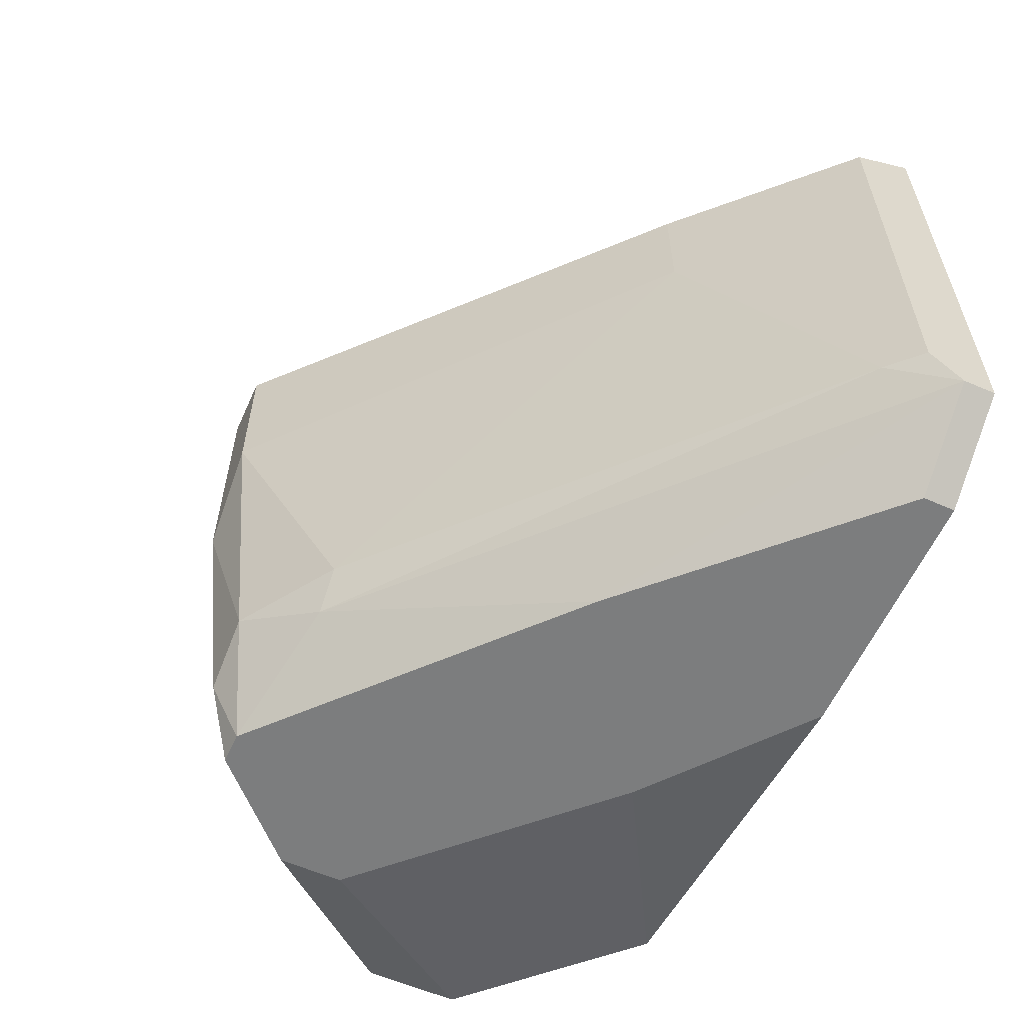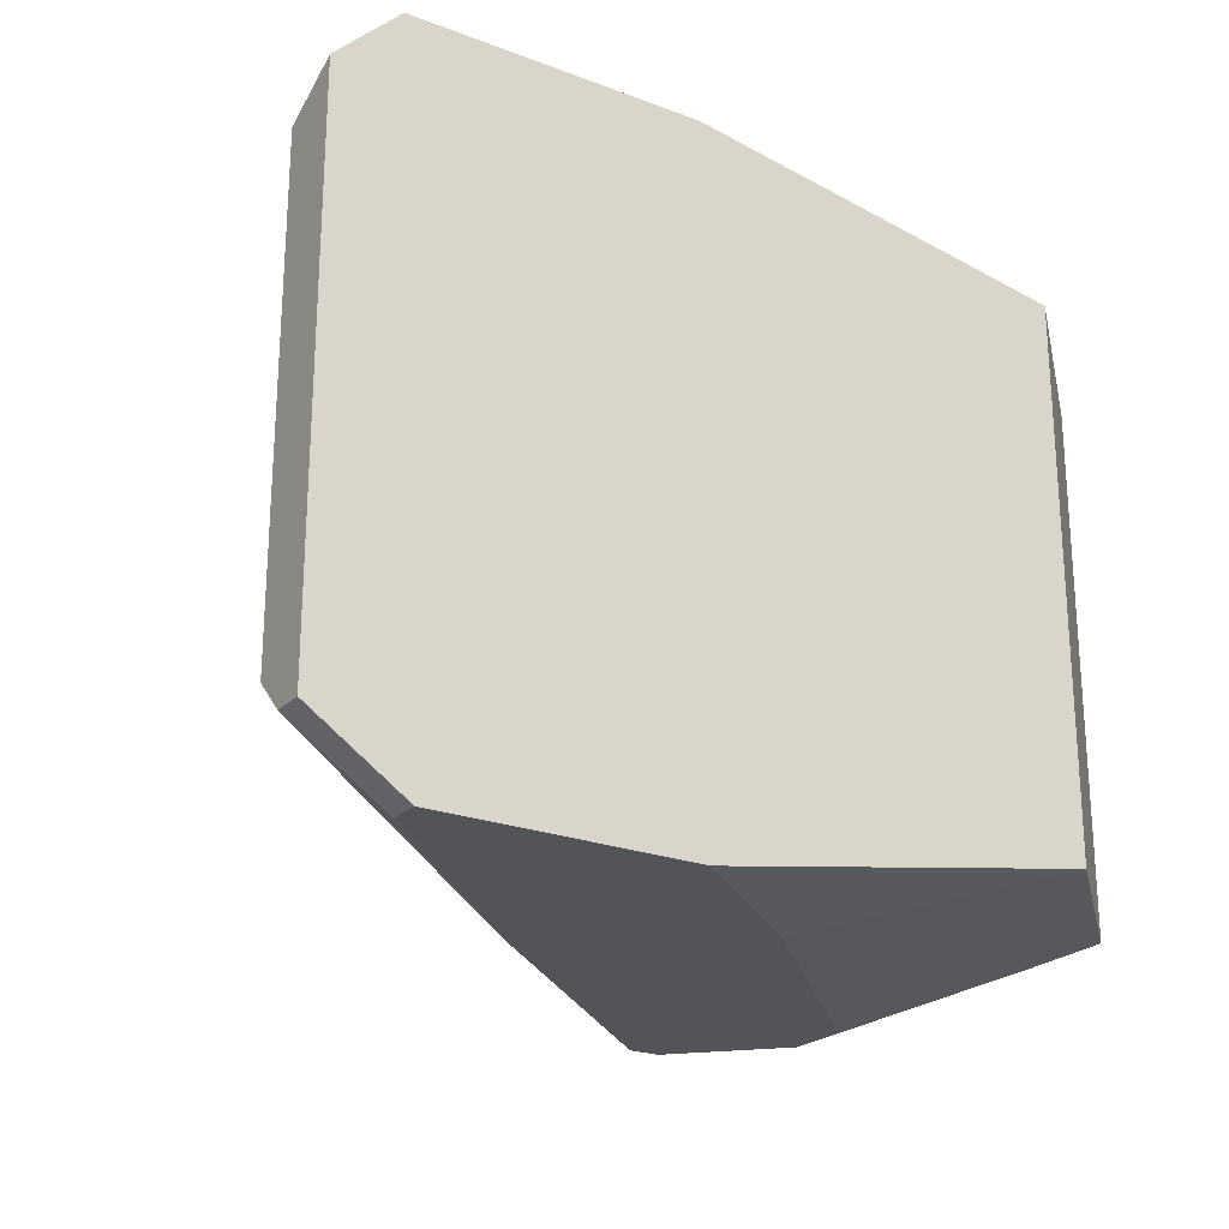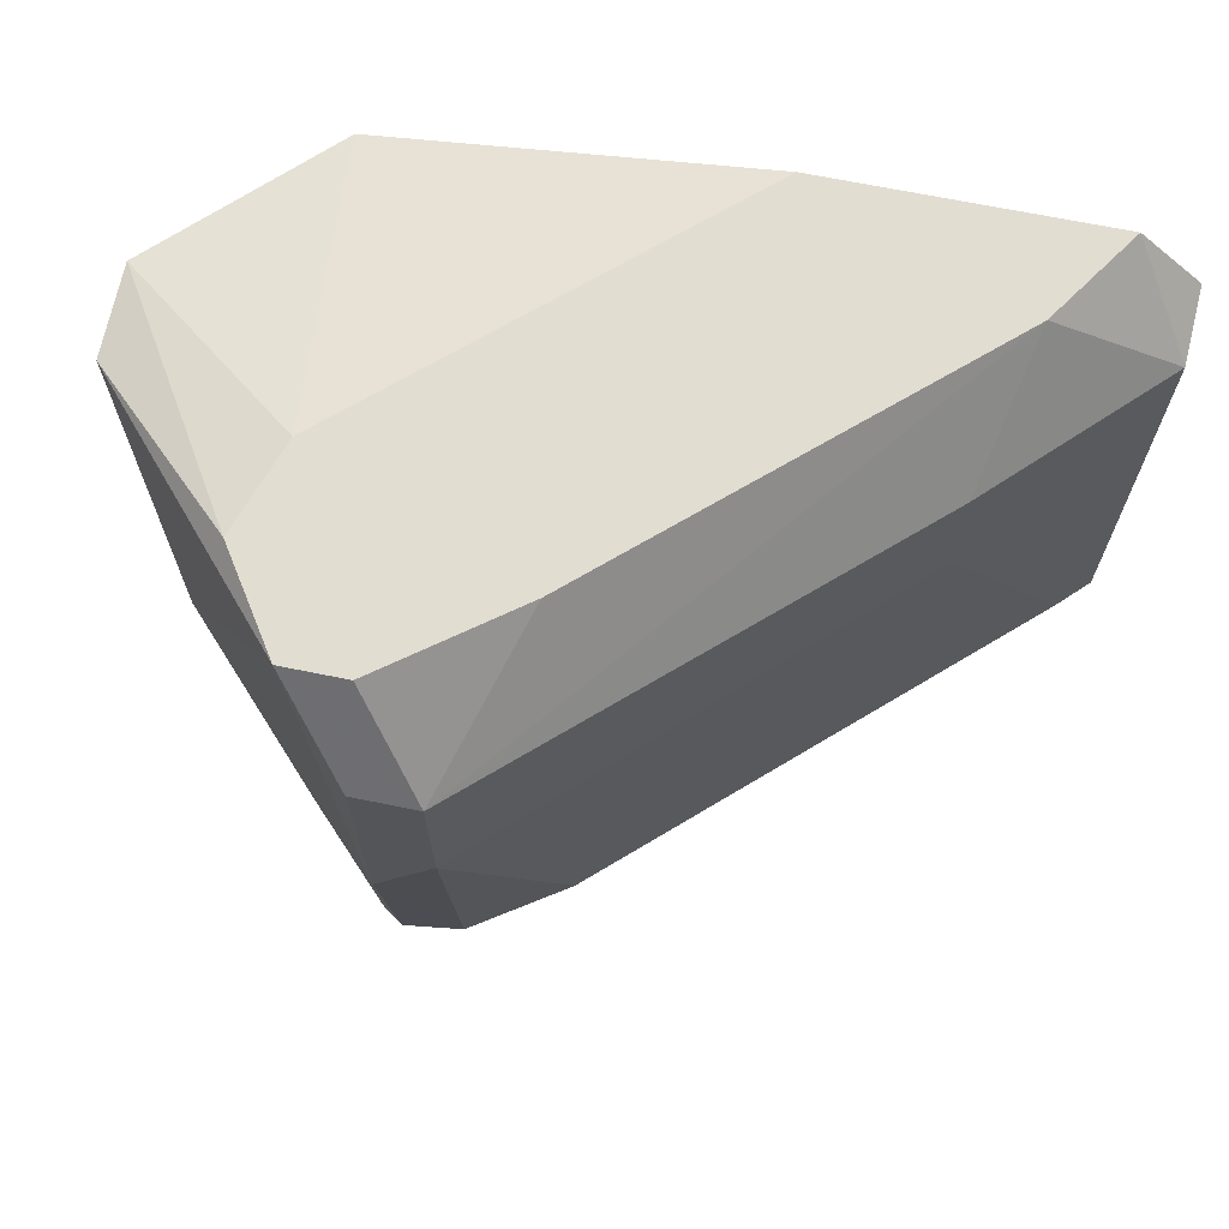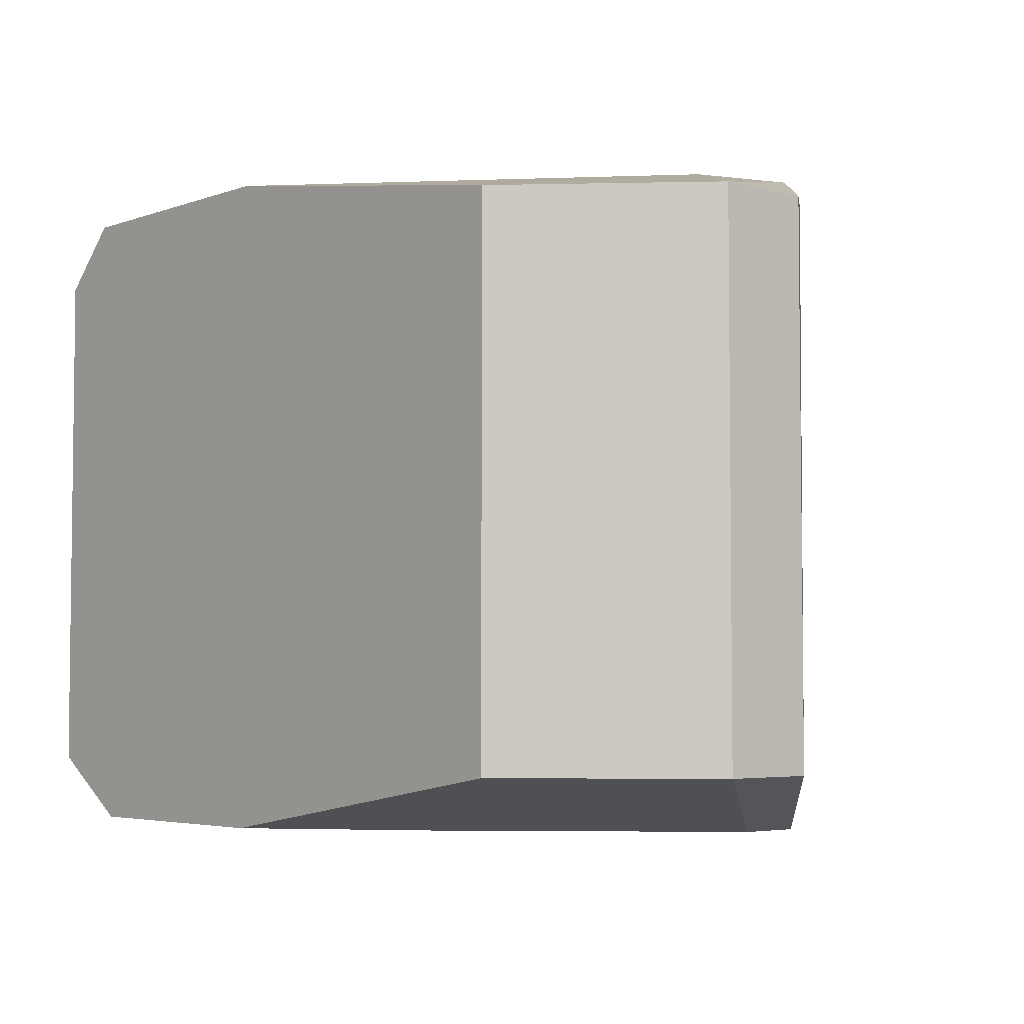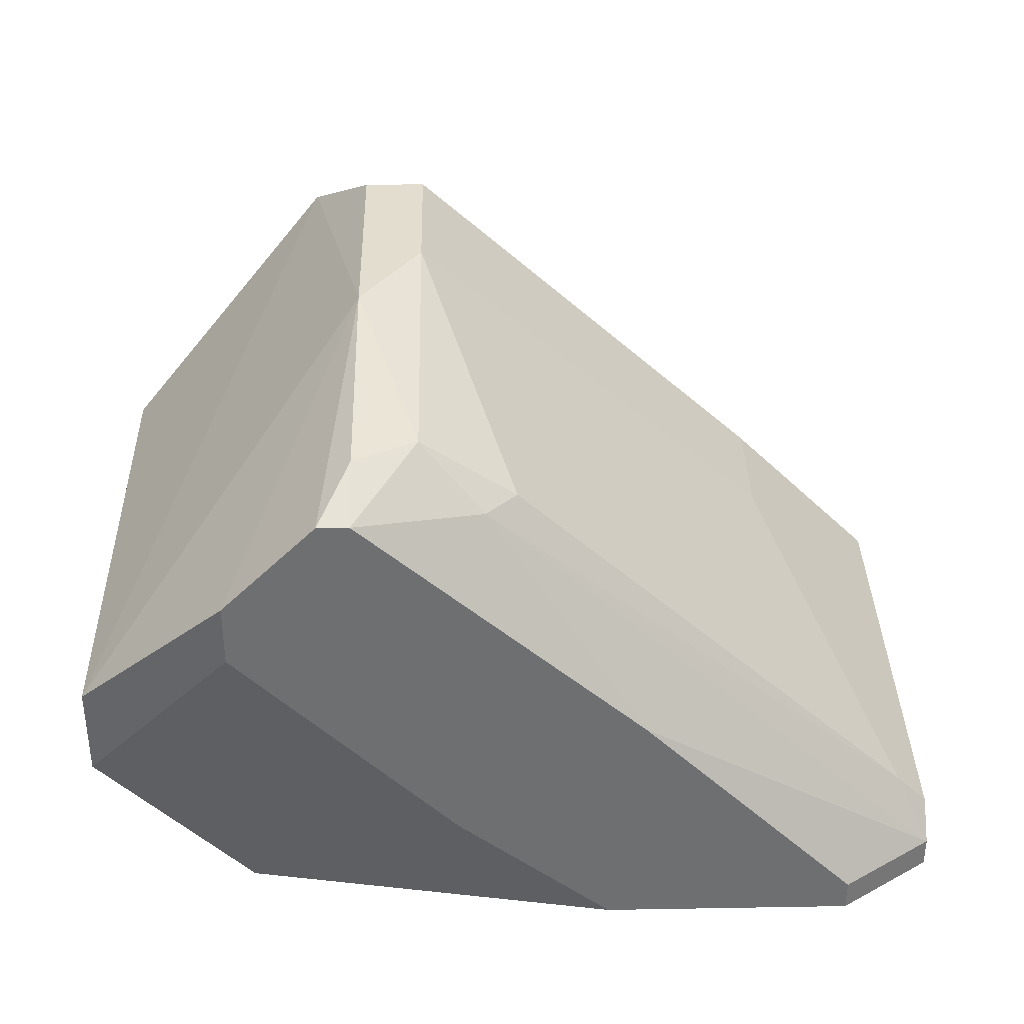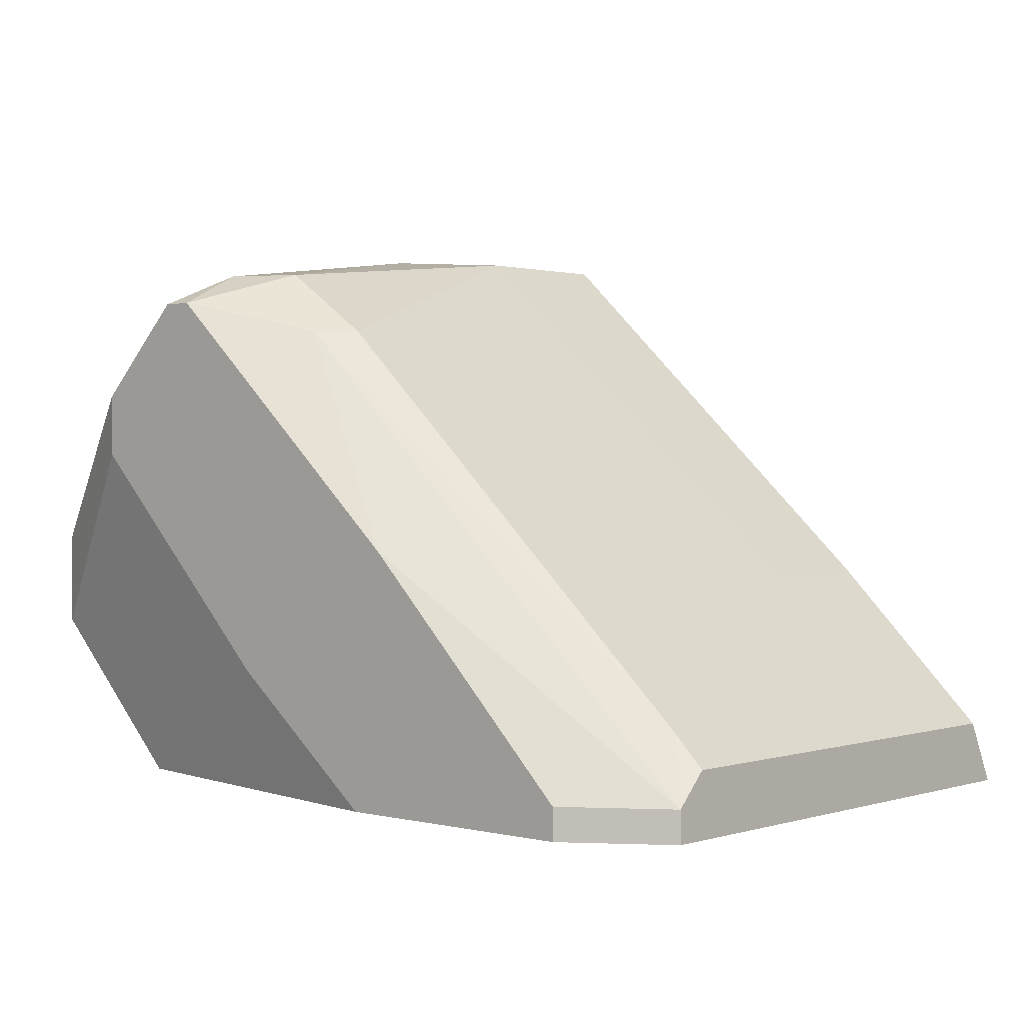
<metadata>
{"format":"obj","ext":"obj","renderer":"f3d","projection":"perspective","resolution":1024,"background":"white","views":[{"elev":-59.0,"azim":-114.1,"up":"+Z"},{"elev":-23.4,"azim":-32.4,"up":"+Z"},{"elev":68.4,"azim":-168.5,"up":"+Z"},{"elev":-4.3,"azim":48.9,"up":"+Z"},{"elev":35.5,"azim":178.7,"up":"+Y"},{"elev":1.2,"azim":-138.0,"up":"+Y"}]}
</metadata>
<code>
v 0.007296 -0.009284 -0.009023
v 0.007296 -0.01015 -0.009023
v 0.02381 -0.001461 0.009235
v 0.02903 -0.003197 0.007494
v 0.02903 -0.003197 -0.007282
v 0.02903 -0.005807 0.007494
v 0.02903 -0.005807 -0.007282
v 0.02294 0.003755 0.009235
v 0.006426 -0.01015 0.009235
v 0.009035 -0.004068 0.006624
v 0.009035 -0.004068 0.003148
v 0.005556 -0.007546 -0.006412
v 0.01946 0.005495 0.002279
v 0.01946 0.005495 0.006624
v 0.01946 0.004625 -0.006412
v 0.008165 -0.007546 0.009235
v 0.02207 0.003755 -0.009023
v 0.01859 -0.006674 -0.009023
v 0.004689 -0.009284 -0.007282
v 0.004689 -0.01015 0.007494
v 0.004689 -0.01015 -0.007282
v 0.004689 -0.008413 -0.006412
v 0.004689 -0.008413 0.006624
v 0.0212 0.005495 -0.000327
v 0.0212 0.005495 0.006624
v 0.0212 0.004625 -0.007282
v 0.0212 0.003755 -0.009023
v 0.0212 0.003755 0.009235
v 0.01772 0.001148 0.009235
v 0.01772 0.002887 -0.007282
v 0.01686 0.002887 -0.006412
v 0.01425 -0.01015 -0.009023
v 0.01425 -0.01015 0.009235
v 0.02468 -0.000591 -0.009023
v 0.02468 0.001148 -0.009023
v 0.02468 0.001148 0.009235
v 0.02468 -0.01015 0.007494
v 0.02468 -0.01015 -0.007282
v 0.01338 -0.003197 -0.009023
f 32 34 18
f 21 2 37
f 21 37 9
f 37 2 38
f 7 37 38
f 35 2 17
f 28 9 8
f 14 28 8
f 7 35 5
f 4 7 5
f 8 4 5
f 8 9 3
f 37 7 6
f 7 4 6
f 3 37 6
f 35 17 24
f 5 35 24
f 8 5 24
f 2 35 32
f 38 2 32
f 9 37 33
f 37 3 33
f 3 9 33
f 17 2 39
f 12 23 10
f 9 28 16
f 23 9 16
f 10 23 16
f 14 10 16
f 21 9 20
f 9 23 20
f 23 21 20
f 35 7 34
f 32 35 34
f 14 24 13
f 10 14 13
f 15 31 13
f 24 15 13
f 2 21 19
f 21 23 19
f 14 8 25
f 24 14 25
f 8 24 25
f 17 39 27
f 4 8 36
f 8 3 36
f 6 4 36
f 3 6 36
f 31 12 11
f 12 10 11
f 13 31 11
f 10 13 11
f 28 14 29
f 16 28 29
f 14 16 29
f 12 31 30
f 31 15 30
f 19 12 30
f 39 19 30
f 27 39 30
f 15 27 30
f 23 12 22
f 19 23 22
f 12 19 22
f 39 2 1
f 2 19 1
f 19 39 1
f 24 17 26
f 15 24 26
f 17 27 26
f 27 15 26
f 7 38 18
f 38 32 18
f 34 7 18

</code>
